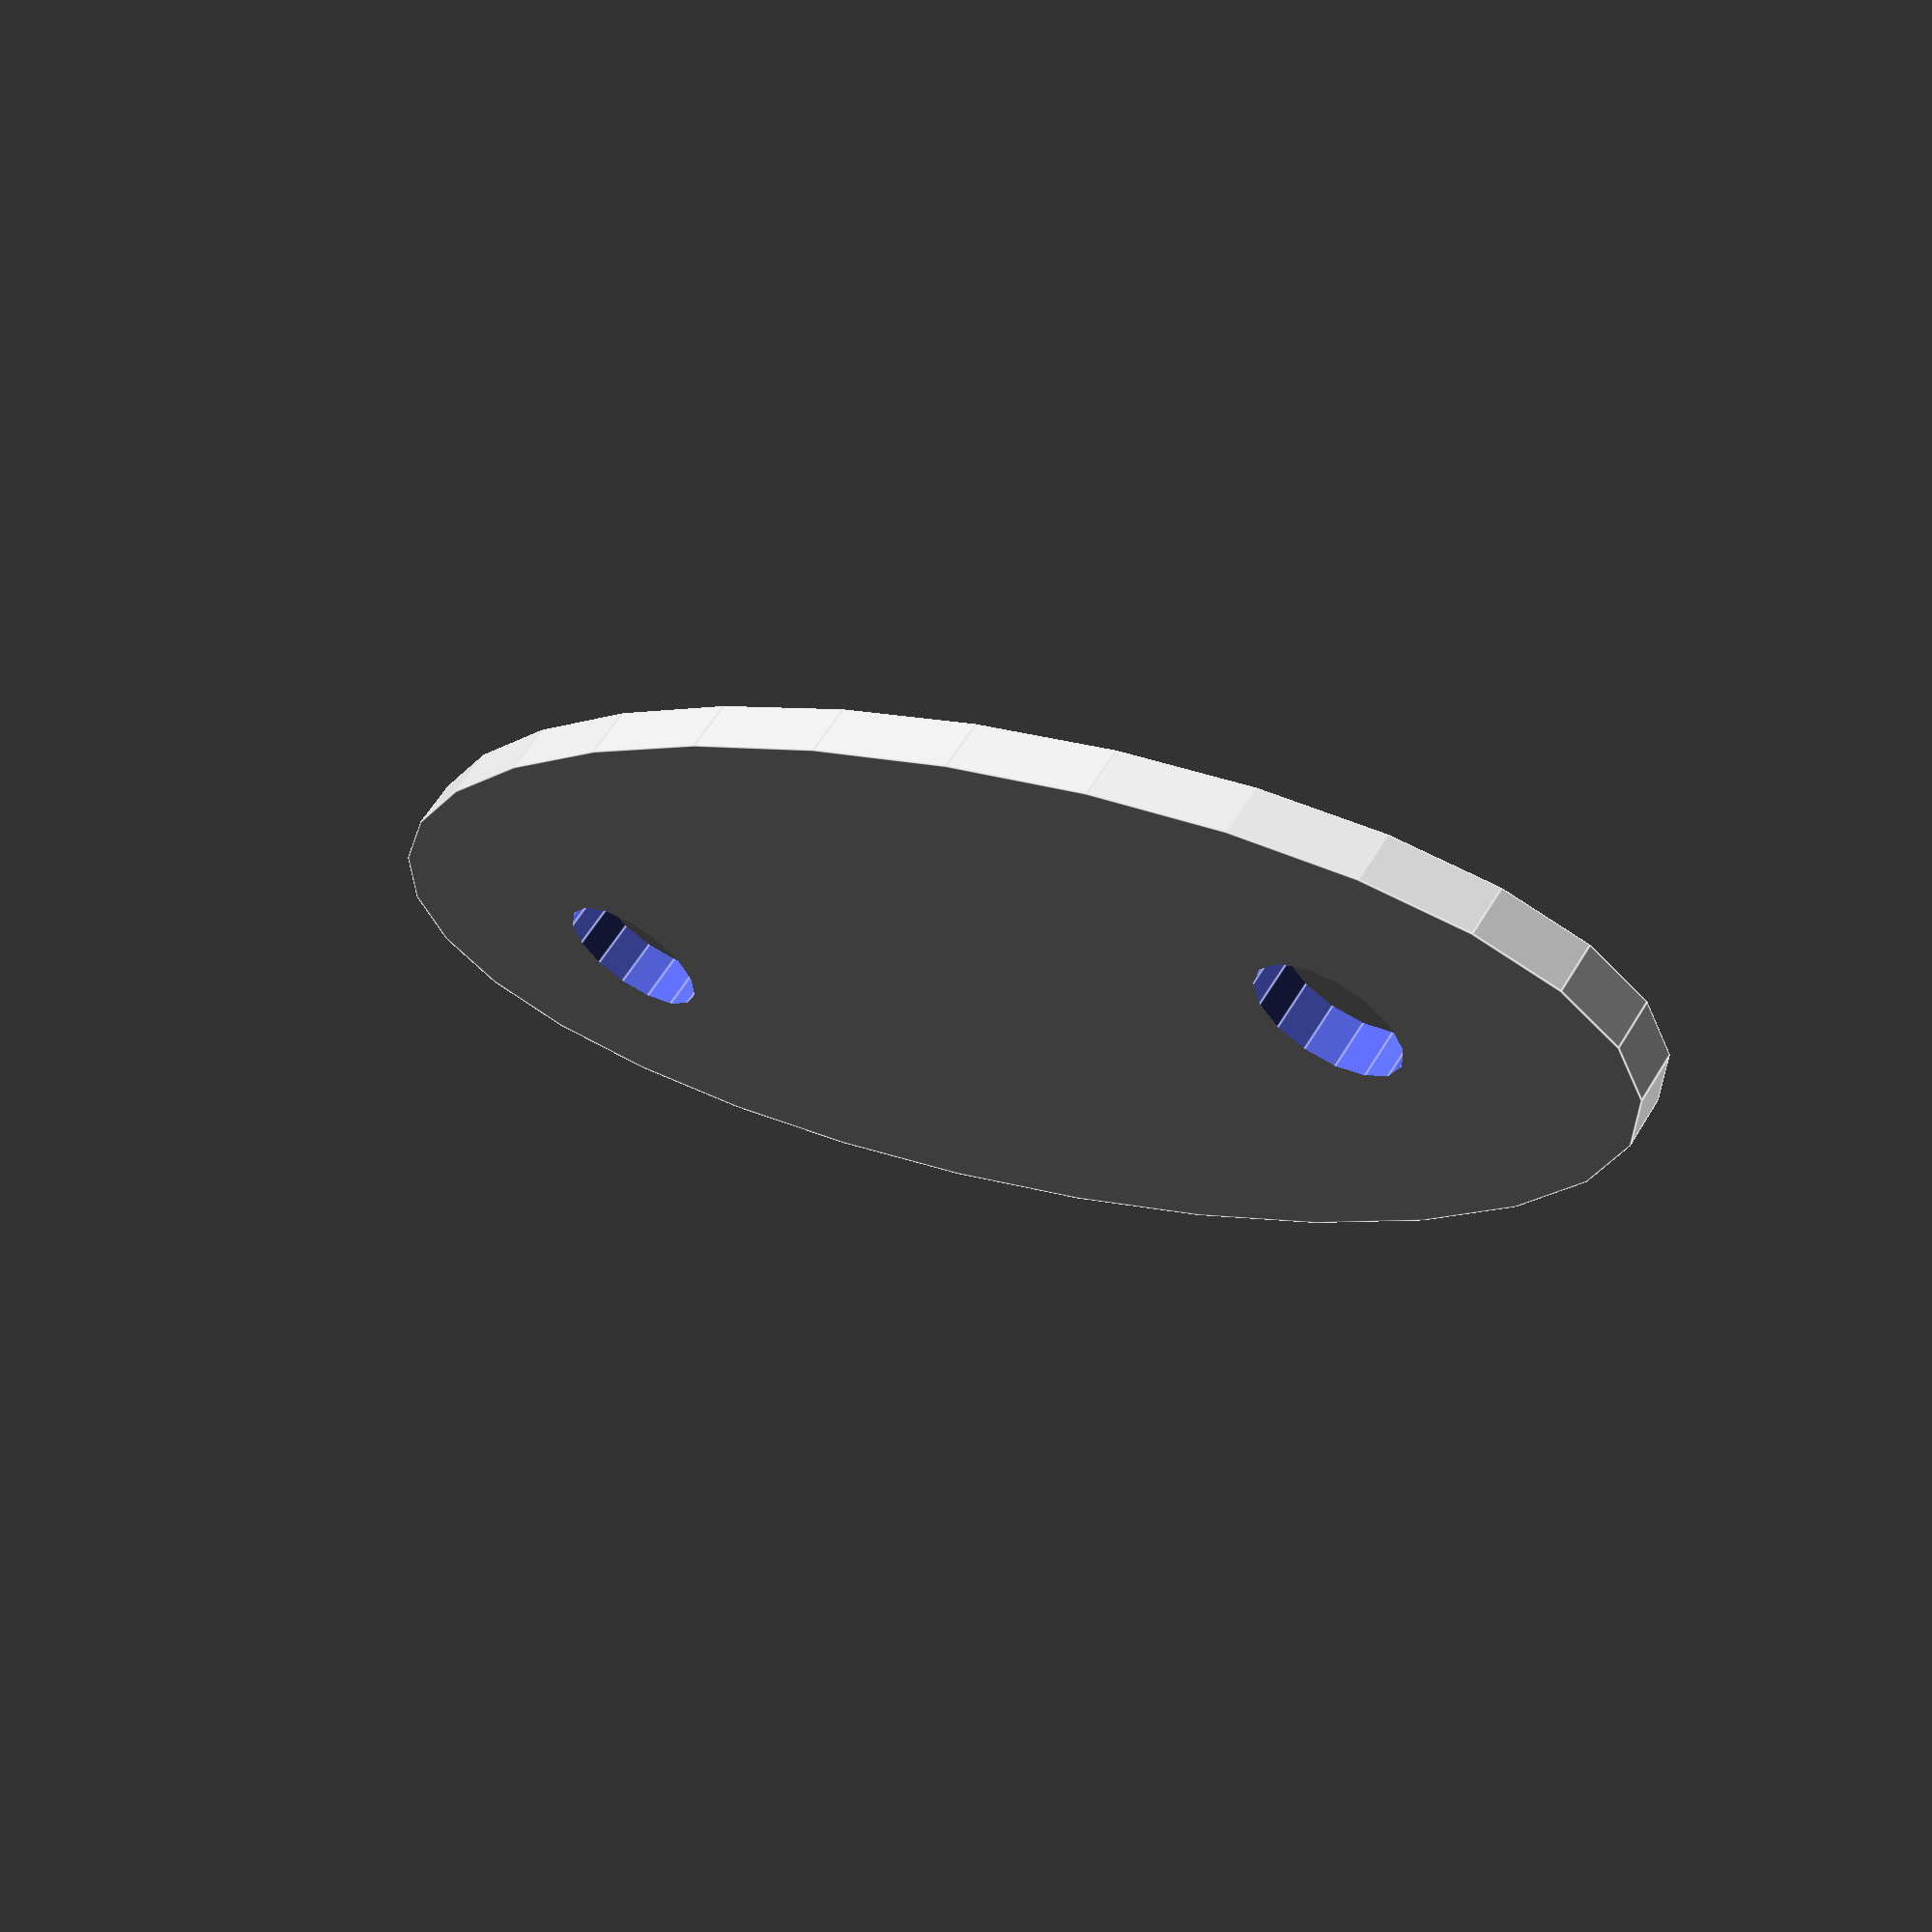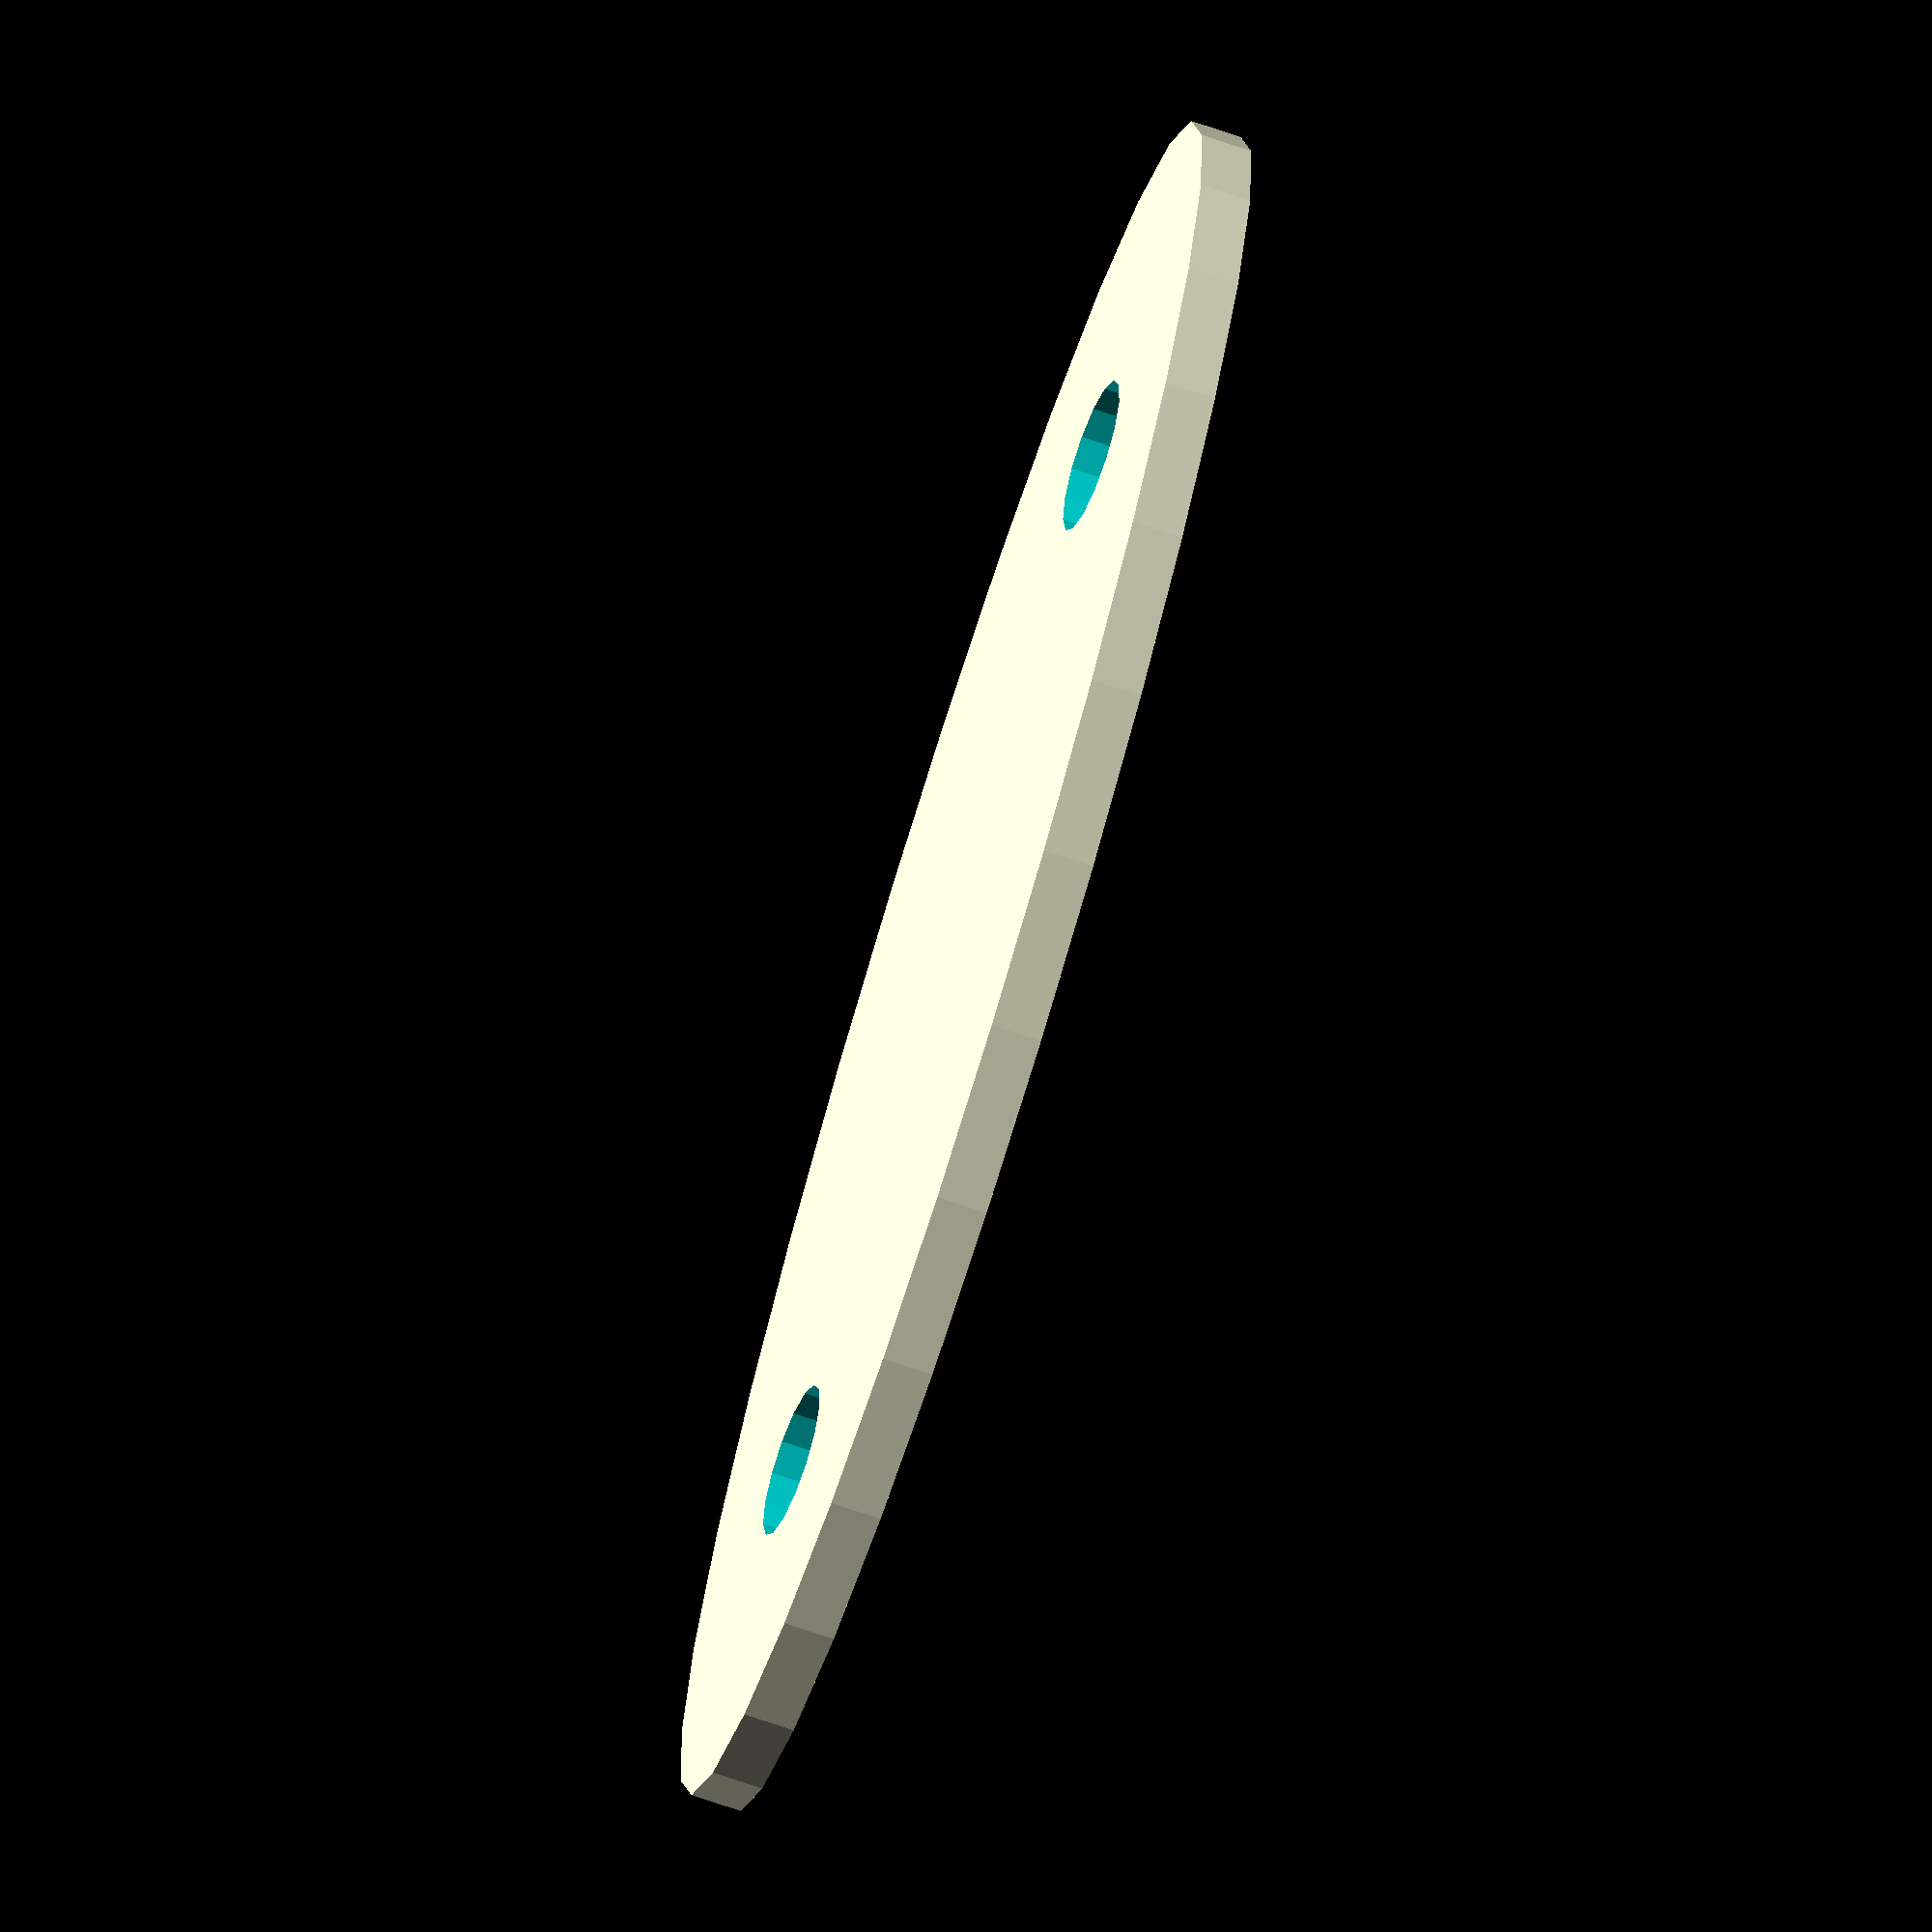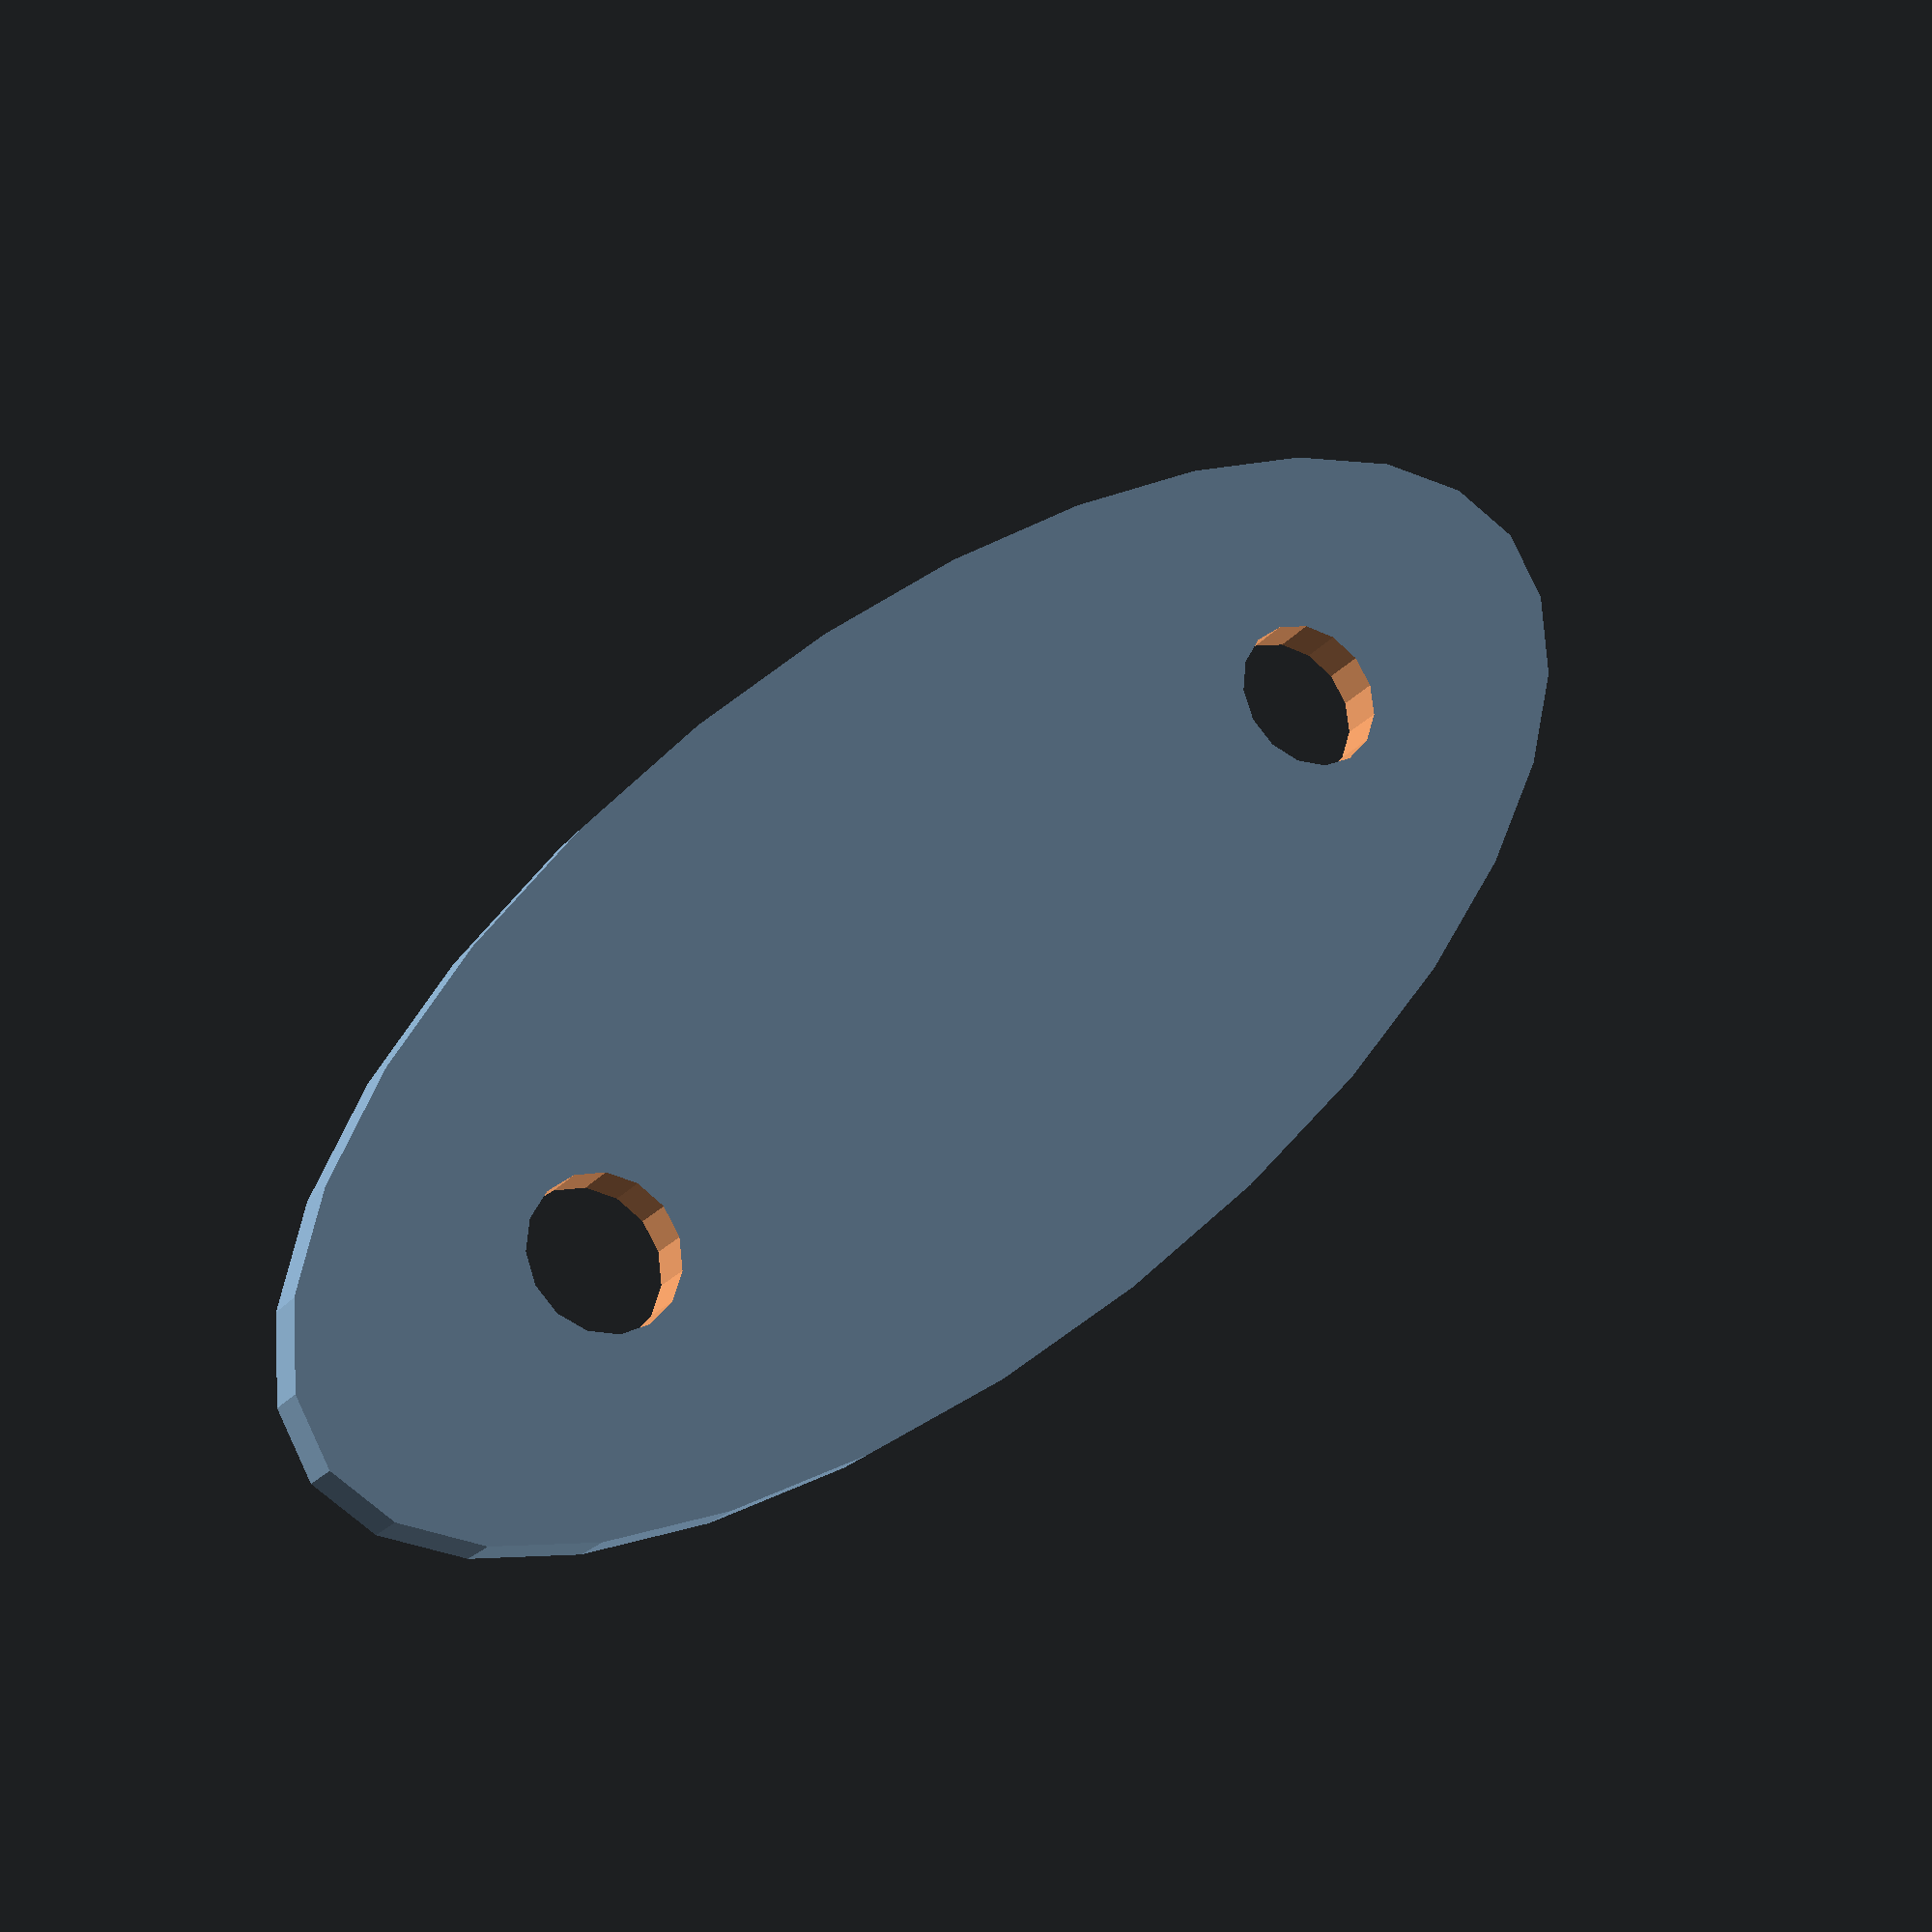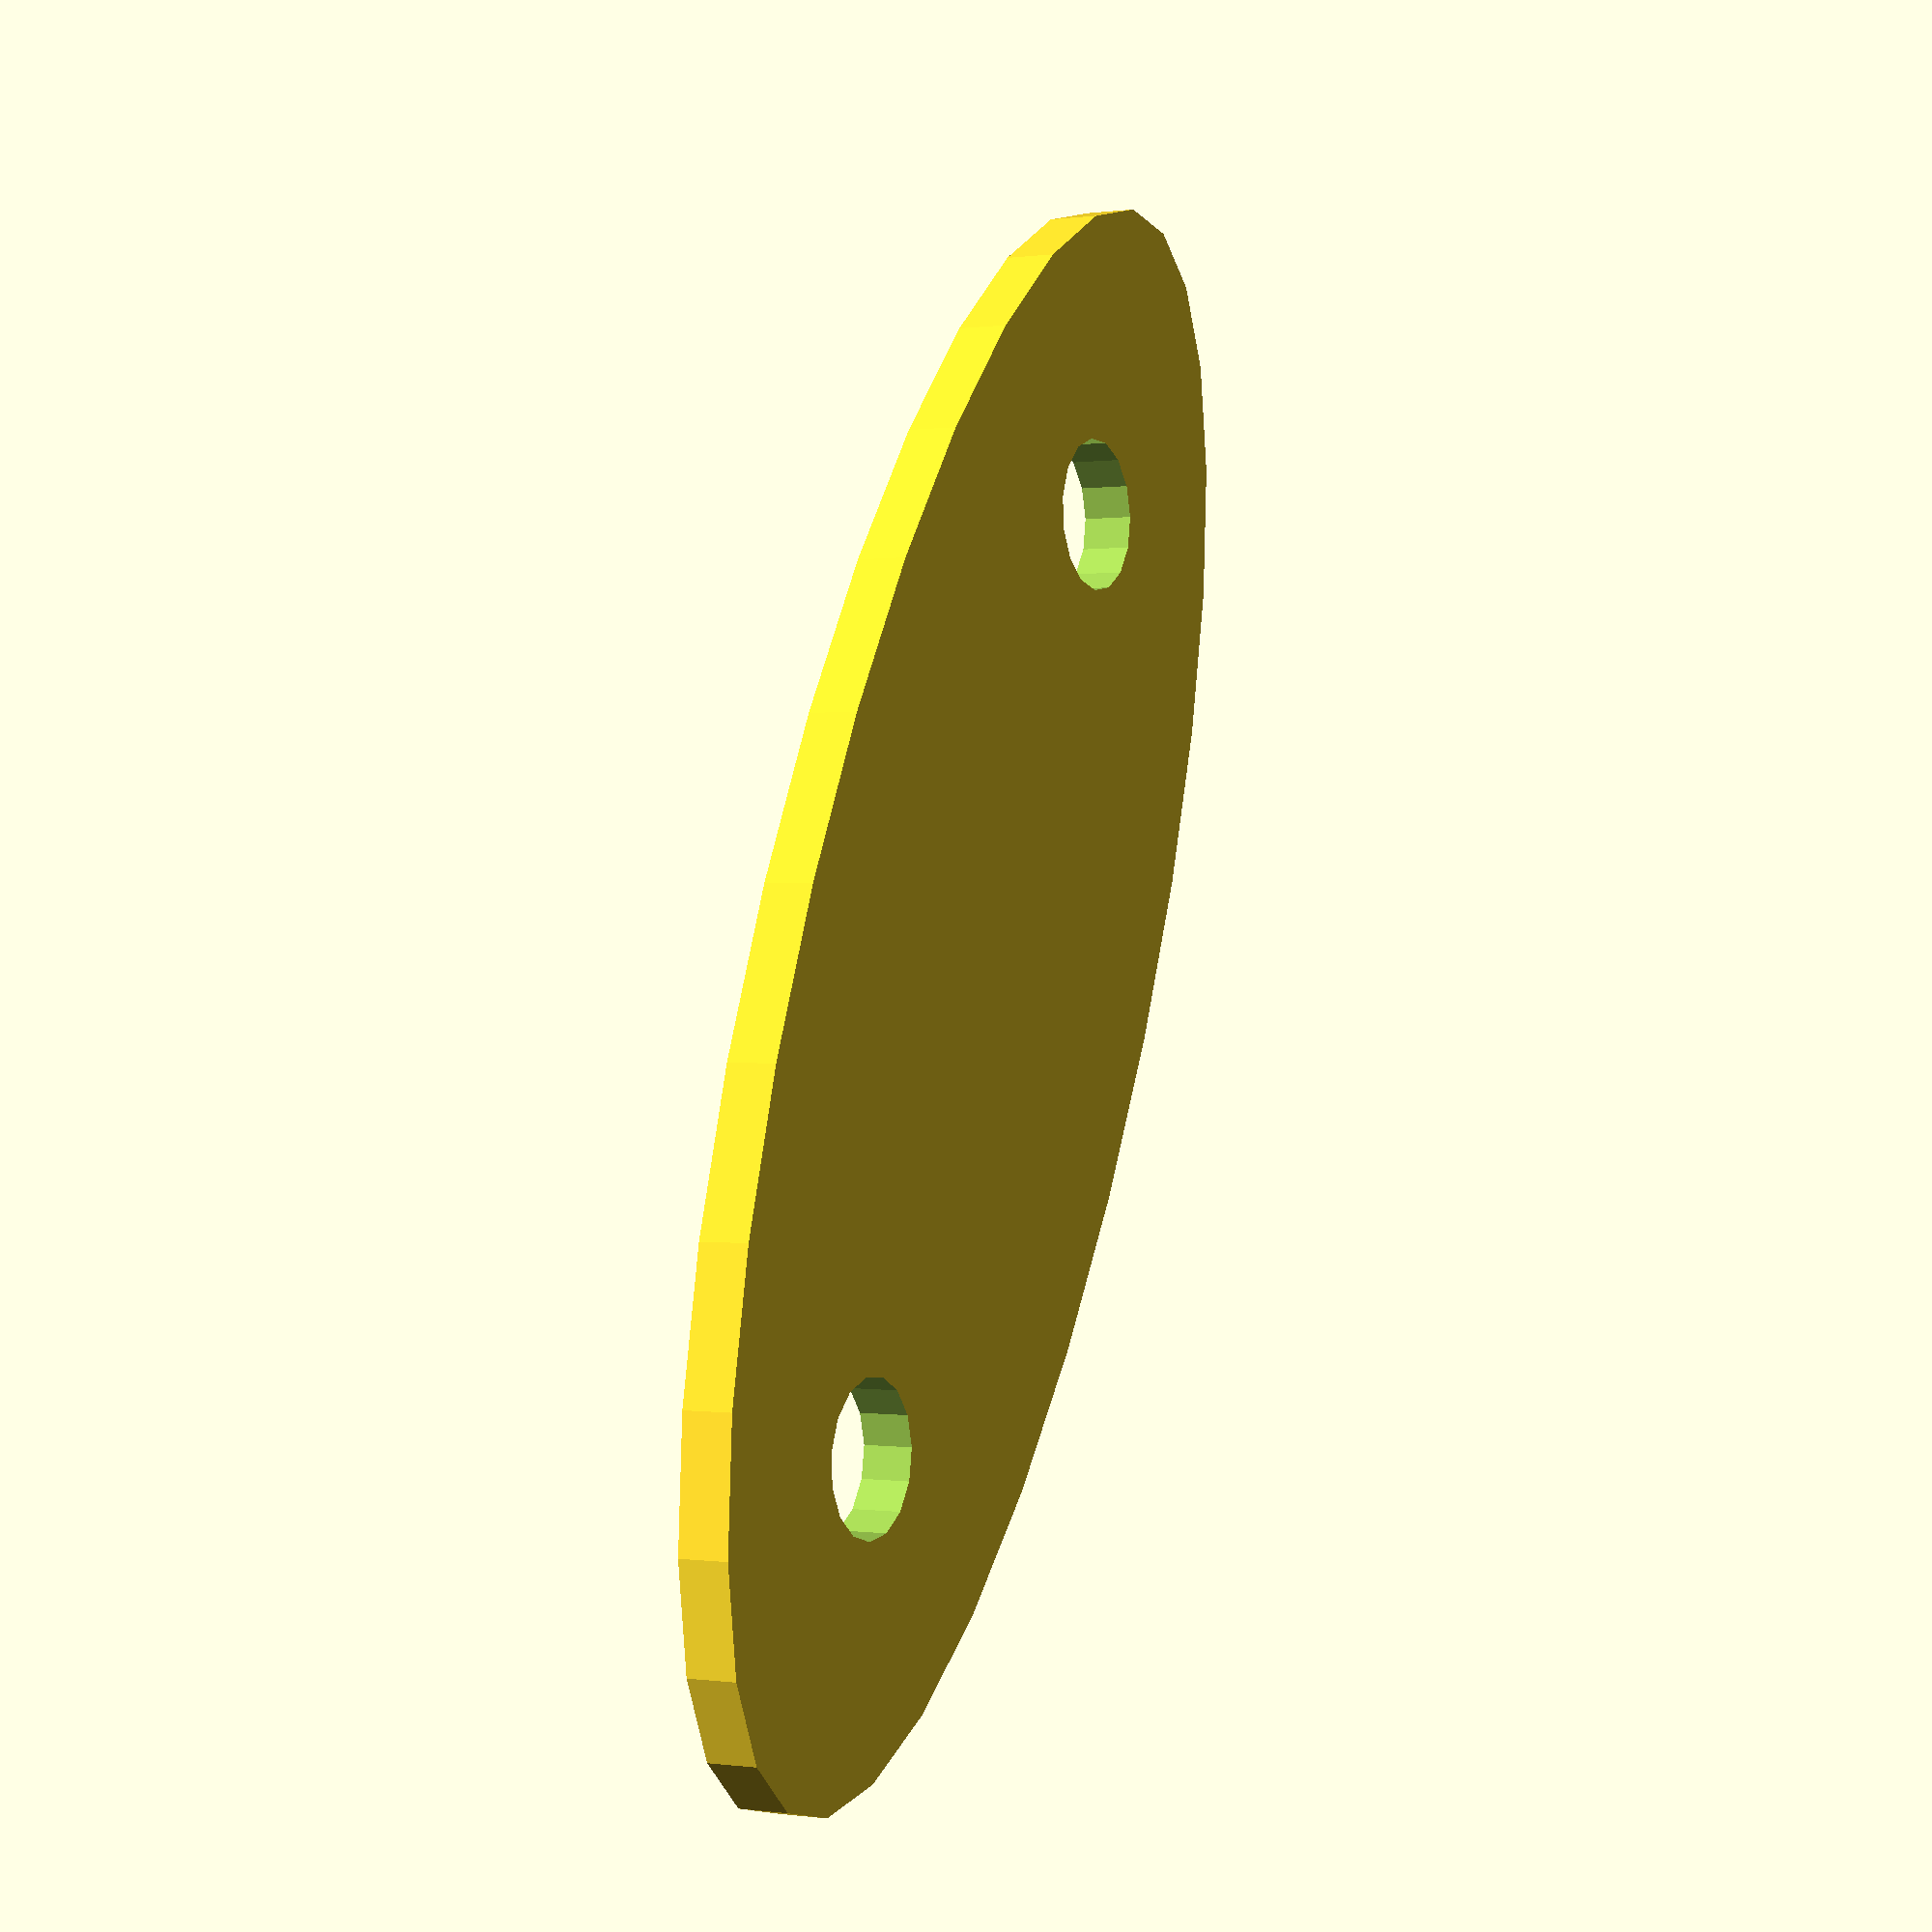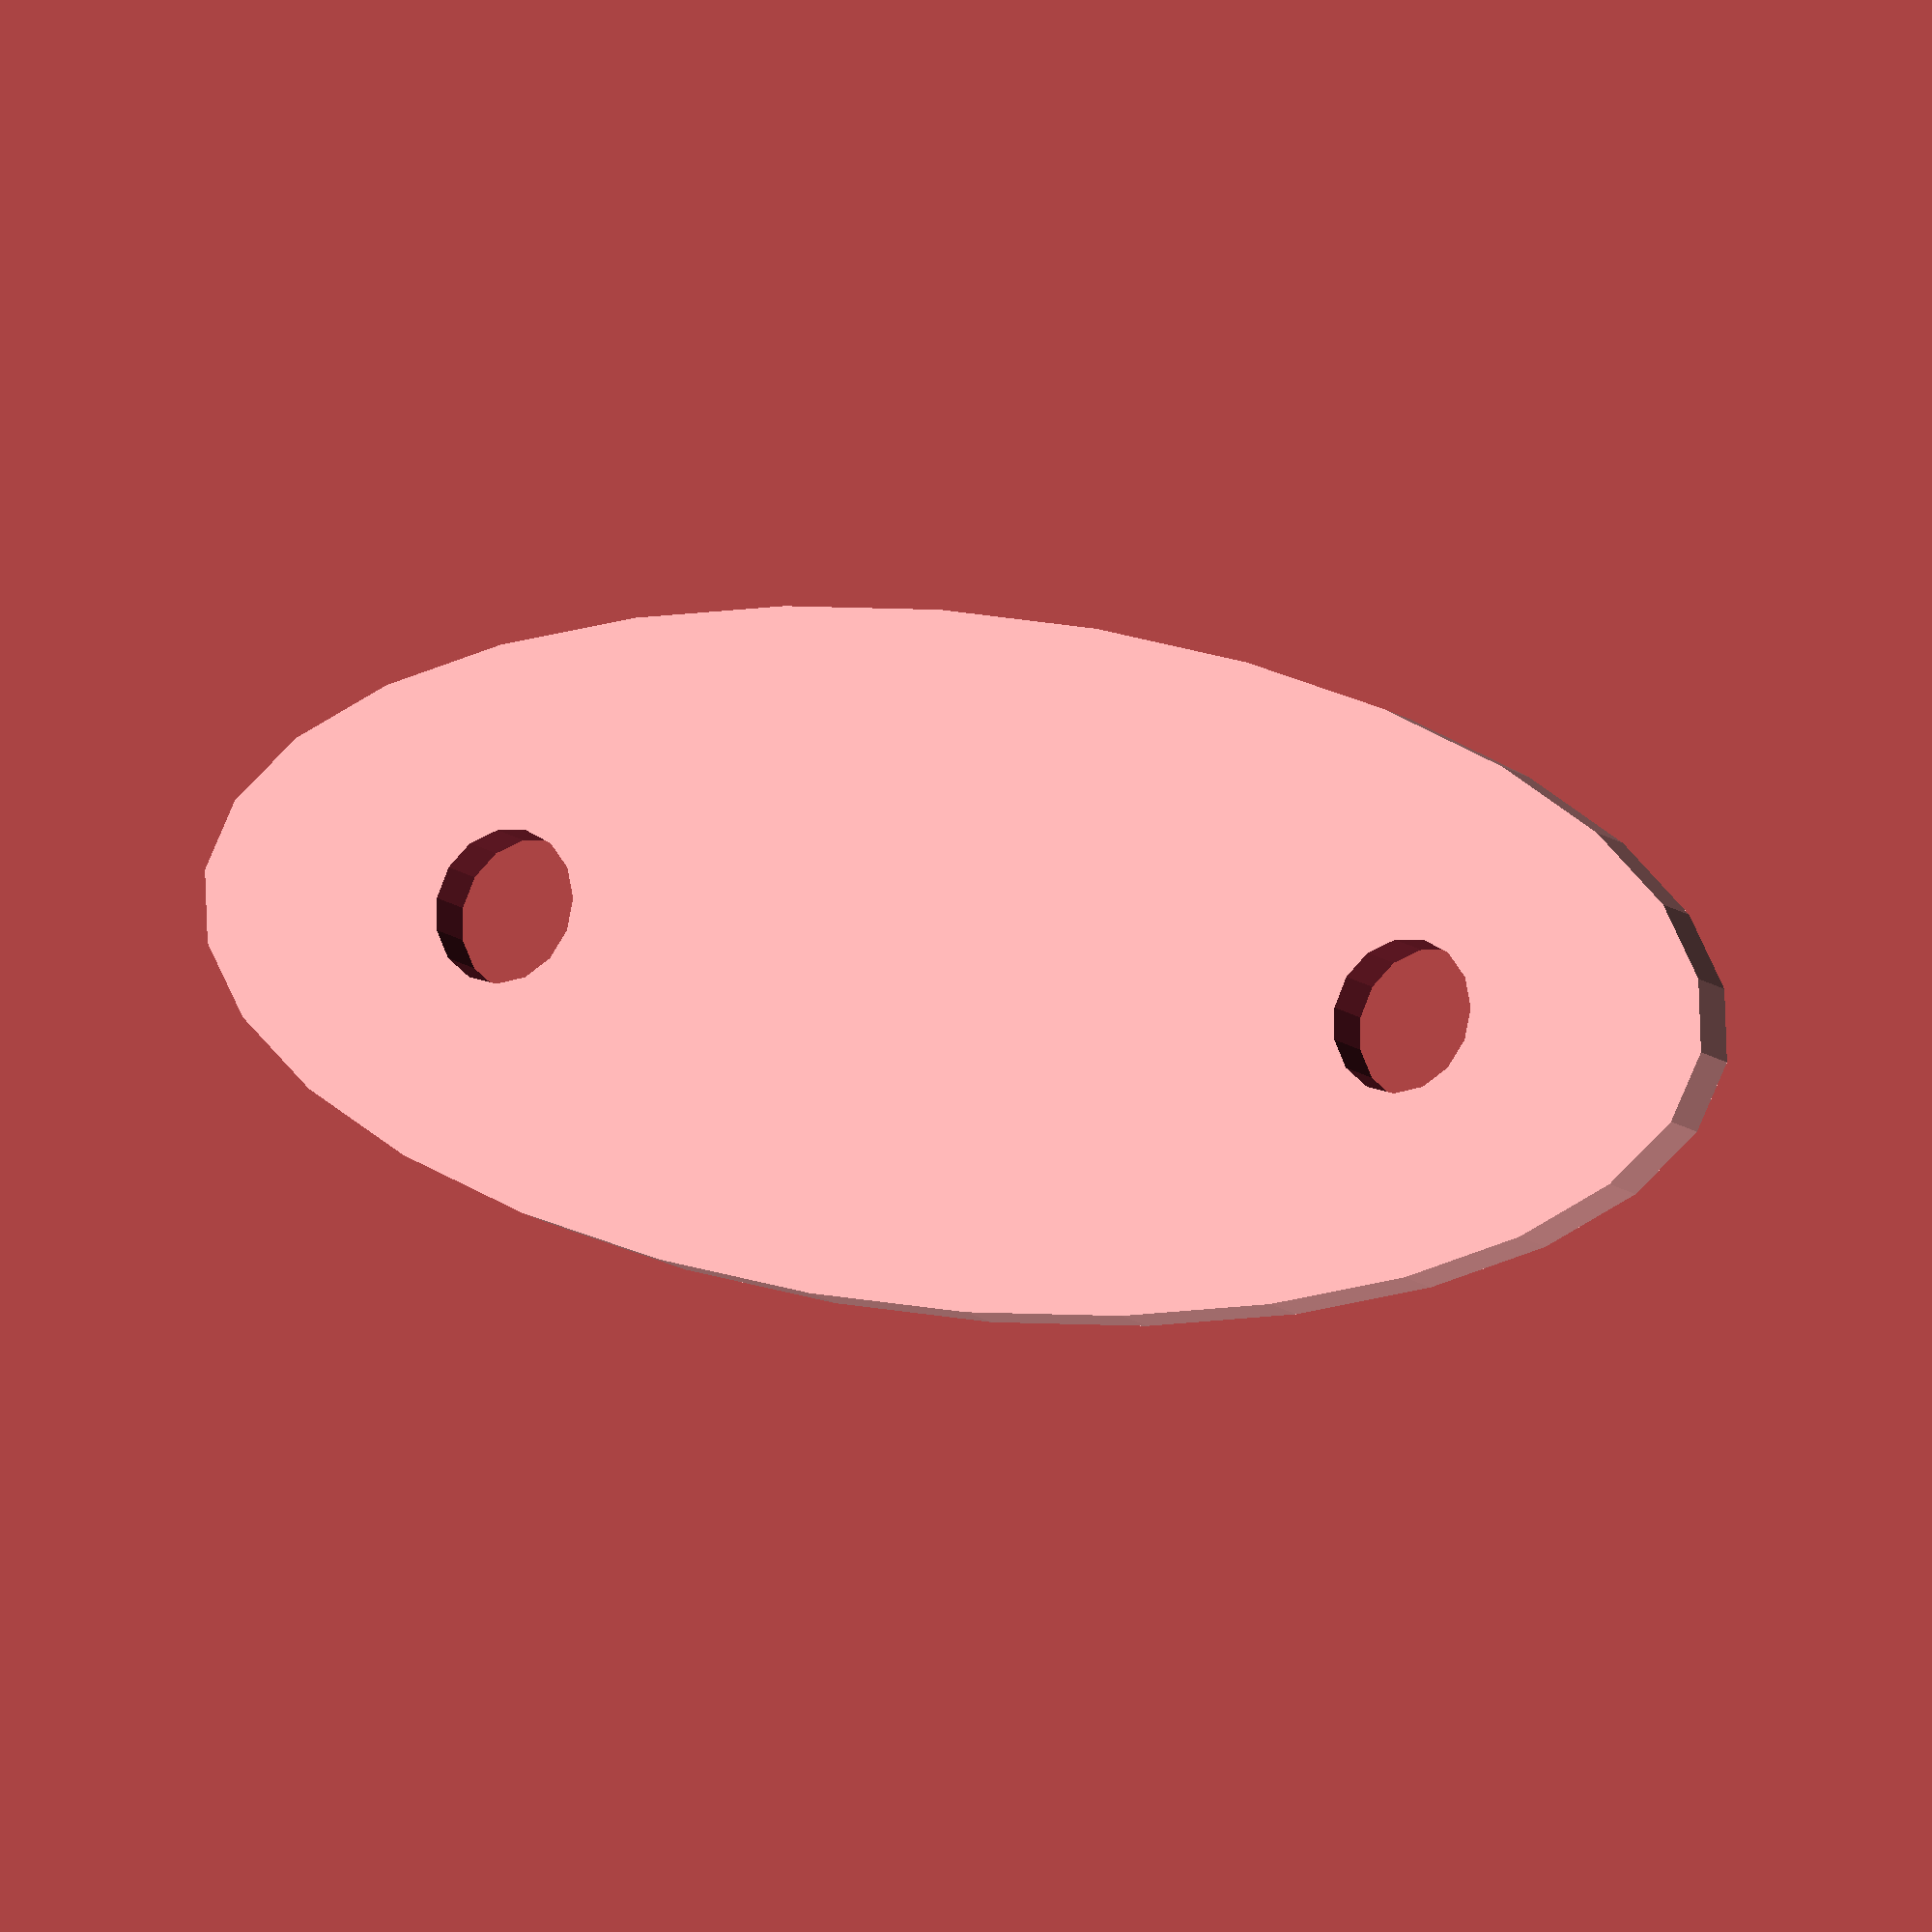
<openscad>
difference(){
    scale([1,0.4,1])cylinder(3,50,50);
    union(){
        translate([30,0,0])cylinder(10,4.5,4.5,true);
        translate([-30,0,0])cylinder(10,4.5,4.5,true);
    }
}
</openscad>
<views>
elev=117.8 azim=140.2 roll=148.4 proj=p view=edges
elev=57.7 azim=322.4 roll=69.0 proj=o view=wireframe
elev=200.4 azim=137.3 roll=205.6 proj=p view=solid
elev=0.0 azim=62.9 roll=118.0 proj=p view=wireframe
elev=12.7 azim=347.6 roll=209.5 proj=o view=solid
</views>
